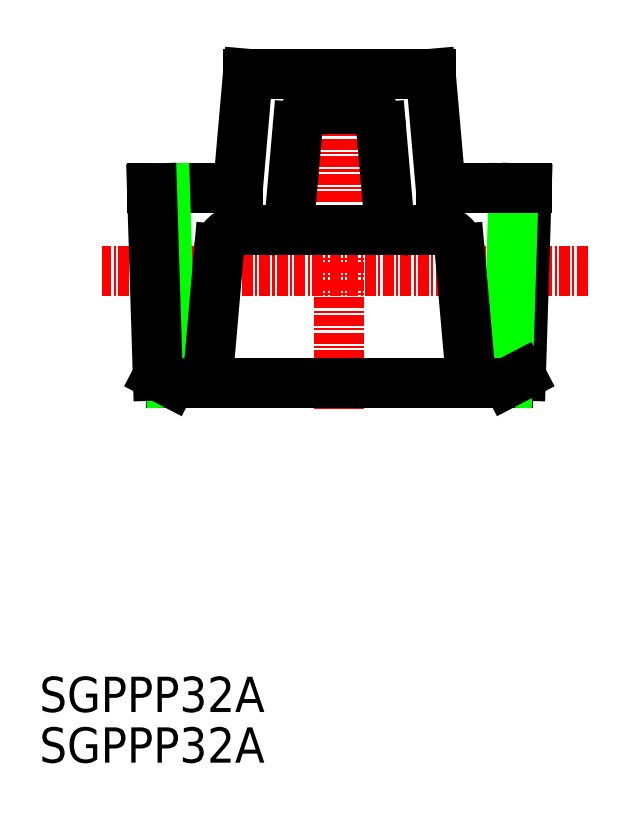
<metadata>
{"format":"dxf","ext":"dxf","renderer":"ezdxf+matplotlib","layout":"modelspace","background":"white","min_lineweight":24,"dpi":150}
</metadata>
<code>
0
SECTION
2
ENTITIES
0
LINE
8
0
10
112.6
20
151.5
30
0
11
111.5
21
138.5
31
0
0
LINE
8
0
10
133.4
20
151.5
30
0
11
134.5
21
138.5
31
0
0
LINE
8
CENTER
10
123
20
154.2
30
0
11
123
21
113.5
31
0
0
LINE
8
CENTER
10
151.1
20
129.2
30
0
11
96.08
21
129.2
31
0
0
TEXT
8
0
10
88.98
20
73.41
30
0
40
4
1
SGPPP32A
0
LINE
8
0
10
142.1
20
116.5
30
0
11
103.9
21
116.5
31
0
0
LINE
8
0
10
101.7
20
138.5
30
0
11
111.5
21
138.5
31
0
0
ARC
8
0
10
111.7
20
131.5
30
0
40
2.3
50
90
51
175
0
LINE
8
0
10
108.2
20
116.5
30
0
11
137.8
21
116.5
31
0
0
TEXT
8
0
10
88.98
20
79.15
30
0
40
4
1
SGPPP32A
0
LINE
8
0
10
103.2
20
138.5
30
0
11
103.9
21
116.5
31
0
0
LINE
8
0
10
101.7
20
138.5
30
0
11
102.4
21
117.3
31
0
0
LINE
8
0
10
109.4
20
131.7
30
0
11
108.1
21
117.6
31
0
0
LINE
8
0
10
103.9
20
116.5
30
0
11
102.4
21
117.3
31
0
0
LINE
8
0
10
107
20
116.5
30
0
11
105.9
21
116.5
31
0
0
ARC
8
0
10
107
20
117.7
30
0
40
1.15
50
270
51
355
0
ARC
8
0
10
130.8
20
136.1
30
0
40
2.3
50
185
51
270
0
LINE
8
0
10
115.1
20
133.8
30
0
11
130.8
21
133.8
31
0
0
ARC
8
0
10
120.6
20
145.3
30
0
40
2.3
50
90
51
175
0
LINE
8
0
10
118.3
20
145.5
30
0
11
117.4
21
135.9
31
0
0
LINE
8
0
10
115.1
20
133.8
30
0
11
111.7
21
133.8
31
0
0
ARC
8
0
10
115.1
20
136.1
30
0
40
2.3
50
270
51
355
0
LINE
8
0
10
127.7
20
145.5
30
0
11
128.6
21
135.9
31
0
0
LINE
8
0
10
125.4
20
147.6
30
0
11
120.6
21
147.6
31
0
0
ARC
8
0
10
125.4
20
145.3
30
0
40
2.3
50
5
51
90
0
LINE
8
0
10
144.2
20
138.5
30
0
11
143.6
21
117.3
31
0
0
LINE
8
0
10
142.8
20
138.5
30
0
11
142.1
21
116.5
31
0
0
LINE
8
0
10
136.6
20
131.7
30
0
11
137.8
21
117.6
31
0
0
LINE
8
0
10
139
20
116.5
30
0
11
140
21
116.5
31
0
0
ARC
8
0
10
139
20
117.7
30
0
40
1.15
50
185
51
270
0
LINE
8
0
10
142.1
20
116.5
30
0
11
143.6
21
117.3
31
0
0
LINE
8
0
10
134.5
20
138.5
30
0
11
144.2
21
138.5
31
0
0
ARC
8
0
10
134.3
20
131.5
30
0
40
2.3
50
5
51
90
0
LINE
8
0
10
130.8
20
133.8
30
0
11
134.3
21
133.8
31
0
0
LINE
8
0
10
112.6
20
151.5
30
0
11
133.4
21
151.5
31
0
0
ENDSEC
0
EOF

</code>
